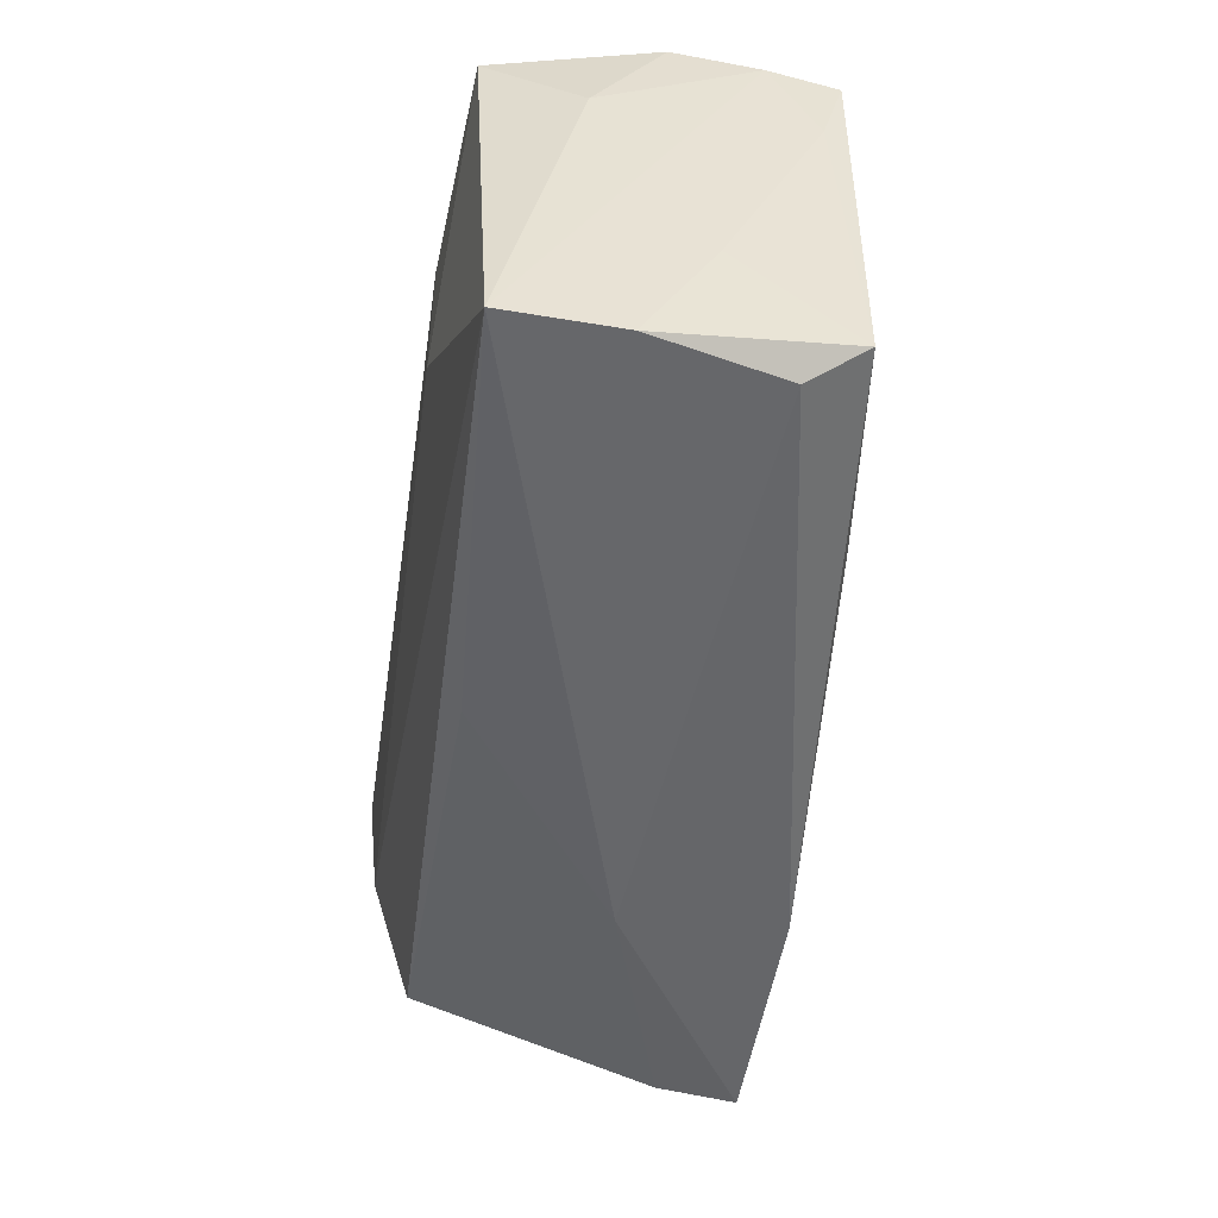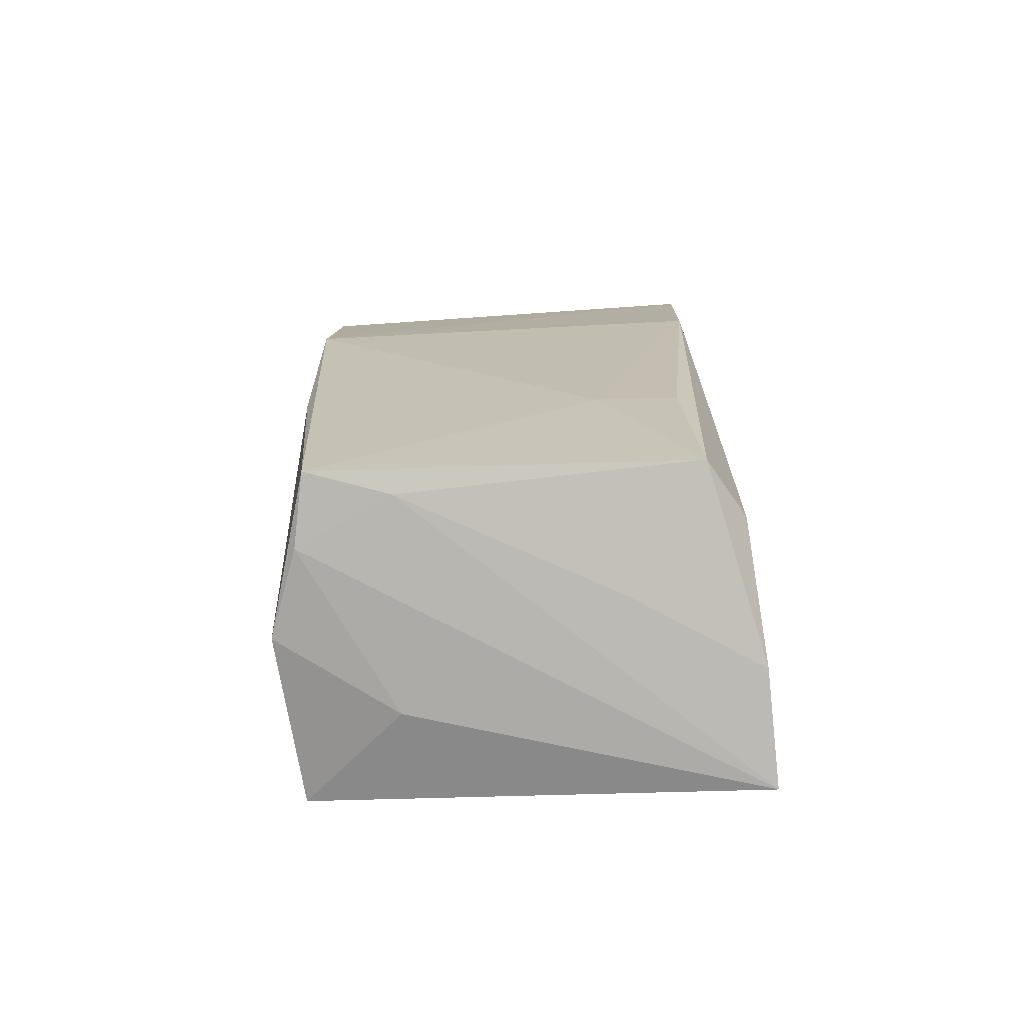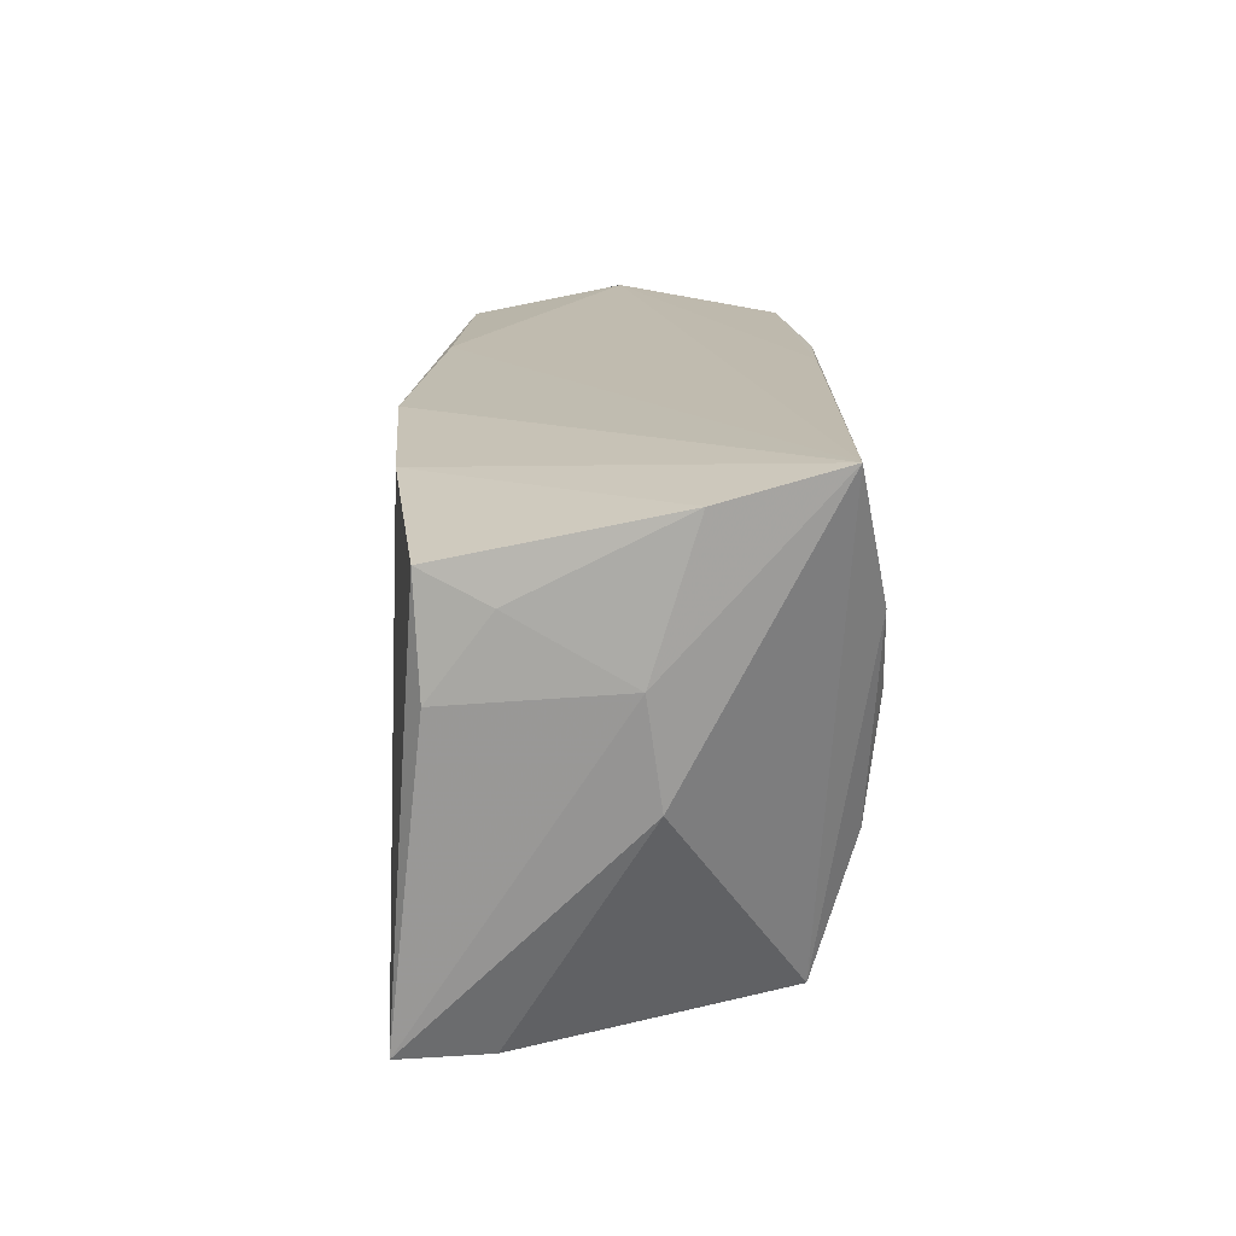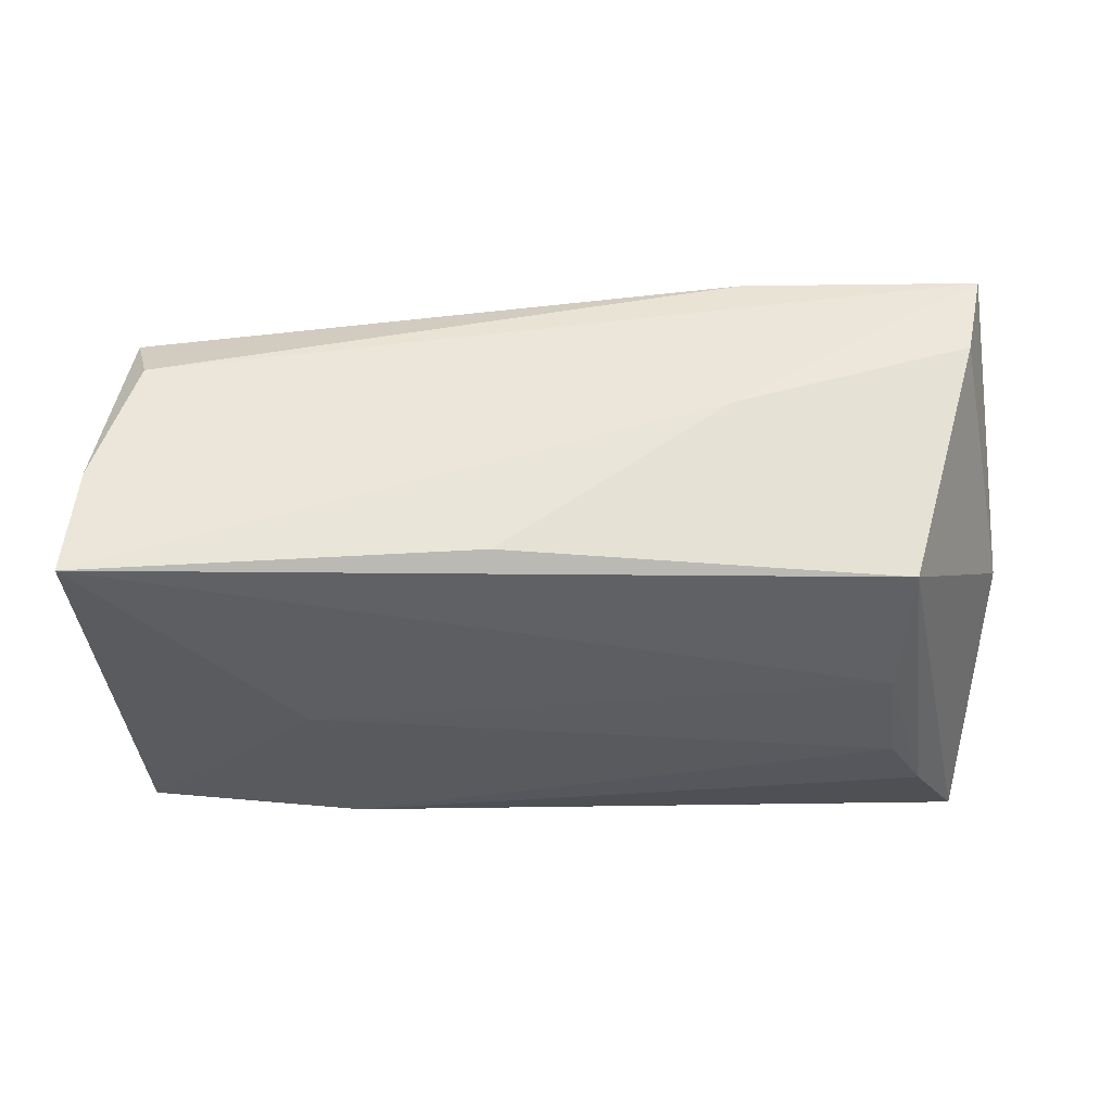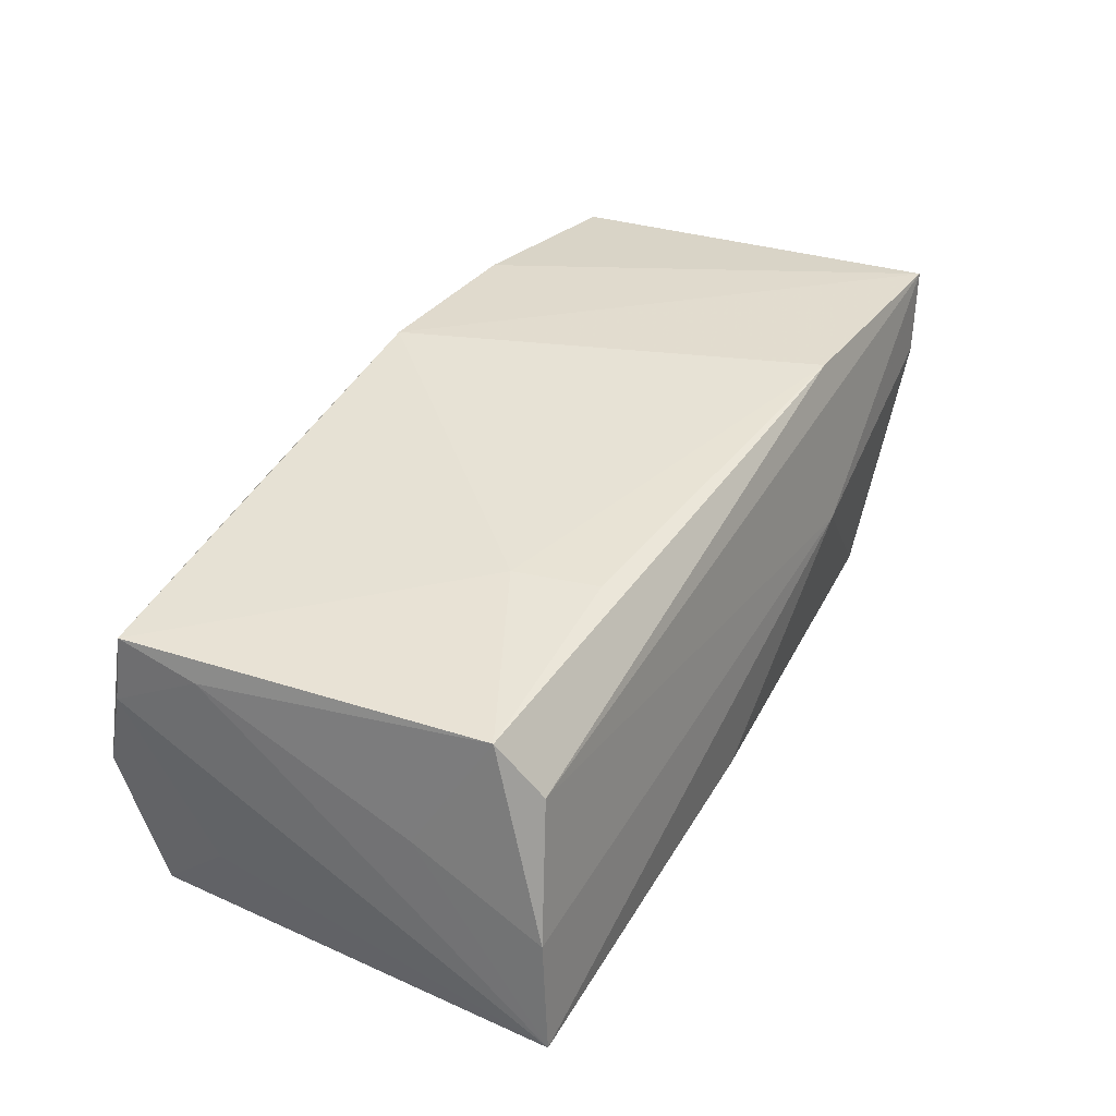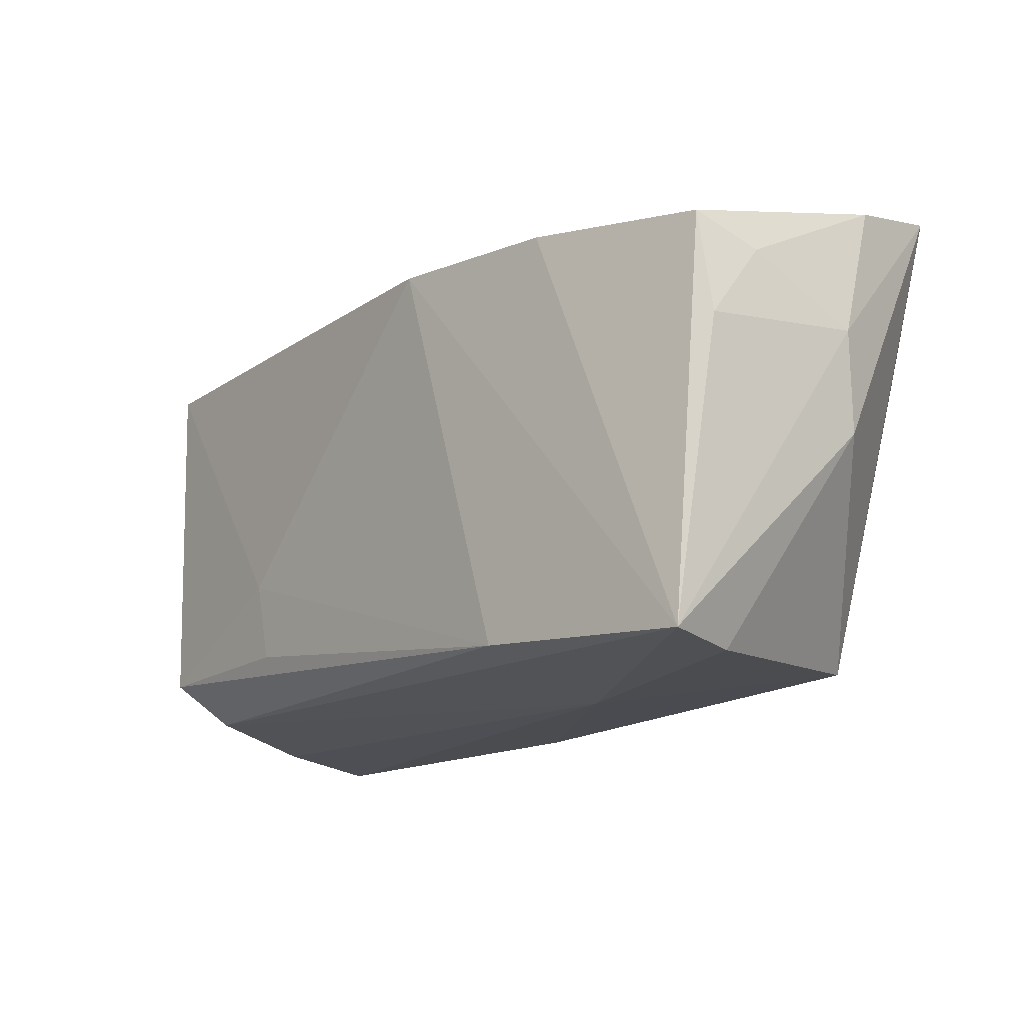
<metadata>
{"format":"obj","ext":"obj","renderer":"f3d","projection":"perspective","resolution":1024,"background":"white","views":[{"elev":-48.7,"azim":-98.7,"up":"+Y"},{"elev":12.5,"azim":-93.3,"up":"+Z"},{"elev":16.1,"azim":88.3,"up":"+Y"},{"elev":-31.2,"azim":-2.8,"up":"+Z"},{"elev":36.4,"azim":-63.7,"up":"+Z"},{"elev":-17.1,"azim":47.0,"up":"+Y"}]}
</metadata>
<code>
v -0.05359 -0.02574 -0.005189
v -0.05347 0.02516 0.008859
v 0.03898 -0.02648 -0.0164
v -0.02816 -0.009332 0.02042
v -0.05053 -0.01895 0.01742
v -0.05303 0.0148 0.0145
v 0.02786 0.0264 -0.01992
v 0.05216 0.006154 0.01926
v -0.008174 -0.02843 -0.01538
v -0.001244 0.02709 -0.02055
v -0.05286 0.02426 0.01707
v 0.05503 0.02451 -0.005083
v -0.02362 0.02483 -0.02251
v -0.04872 -0.02377 0.01059
v -0.05332 -0.01057 0.003002
v 0.02122 -0.02622 0.02378
v 0.05535 0.008318 -8.354e-05
v 0.02786 0.02208 0.02251
v -0.05351 0.01409 -0.009613
v -0.04971 0.02468 -0.0208
v -0.05486 -0.02699 -0.0186
v -0.02887 -0.0005724 -0.02251
v 0.0536 0.02788 -0.01835
v 0.04919 -0.02893 0.02312
v 0.04628 0.01304 -0.02186
v -0.02312 0.02496 0.01913
v -0.02614 -0.01912 0.02024
v 0.04713 -0.02945 0.01316
v 0.03869 -0.01063 -0.02127
v -0.0526 0.02788 -0.001223
v 0.04132 0.003945 -0.02251
v 0.05419 -0.003374 -0.001748
v 0.01883 -0.02974 0.004137
v 0.05062 0.01847 0.01991
v 0.0529 0.01518 0.01262
v 0.005798 0.02367 0.0235
f 17 24 32
f 17 32 23
f 23 32 3
f 8 24 17
f 8 34 24
f 18 36 24
f 24 34 18
f 18 23 36
f 14 33 24
f 24 36 16
f 16 14 24
f 5 14 16
f 21 3 9
f 9 33 21
f 3 33 9
f 24 33 28
f 28 33 3
f 28 32 24
f 3 32 28
f 17 23 12
f 12 18 34
f 23 18 12
f 21 20 22
f 25 23 3
f 4 16 36
f 36 11 4
f 4 11 5
f 1 15 21
f 5 15 1
f 1 14 5
f 21 33 1
f 33 14 1
f 23 10 30
f 30 10 20
f 6 15 5
f 5 11 6
f 21 15 6
f 35 8 17
f 17 12 35
f 34 8 35
f 35 12 34
f 13 22 20
f 31 22 13
f 13 25 31
f 20 10 13
f 13 10 23
f 29 25 3
f 31 25 29
f 29 3 21
f 21 22 29
f 29 22 31
f 5 16 27
f 27 4 5
f 16 4 27
f 26 11 36
f 26 30 11
f 36 23 26
f 23 30 26
f 11 30 2
f 21 6 2
f 2 6 11
f 23 25 7
f 7 13 23
f 25 13 7
f 21 2 19
f 19 2 30
f 19 20 21
f 19 30 20

</code>
